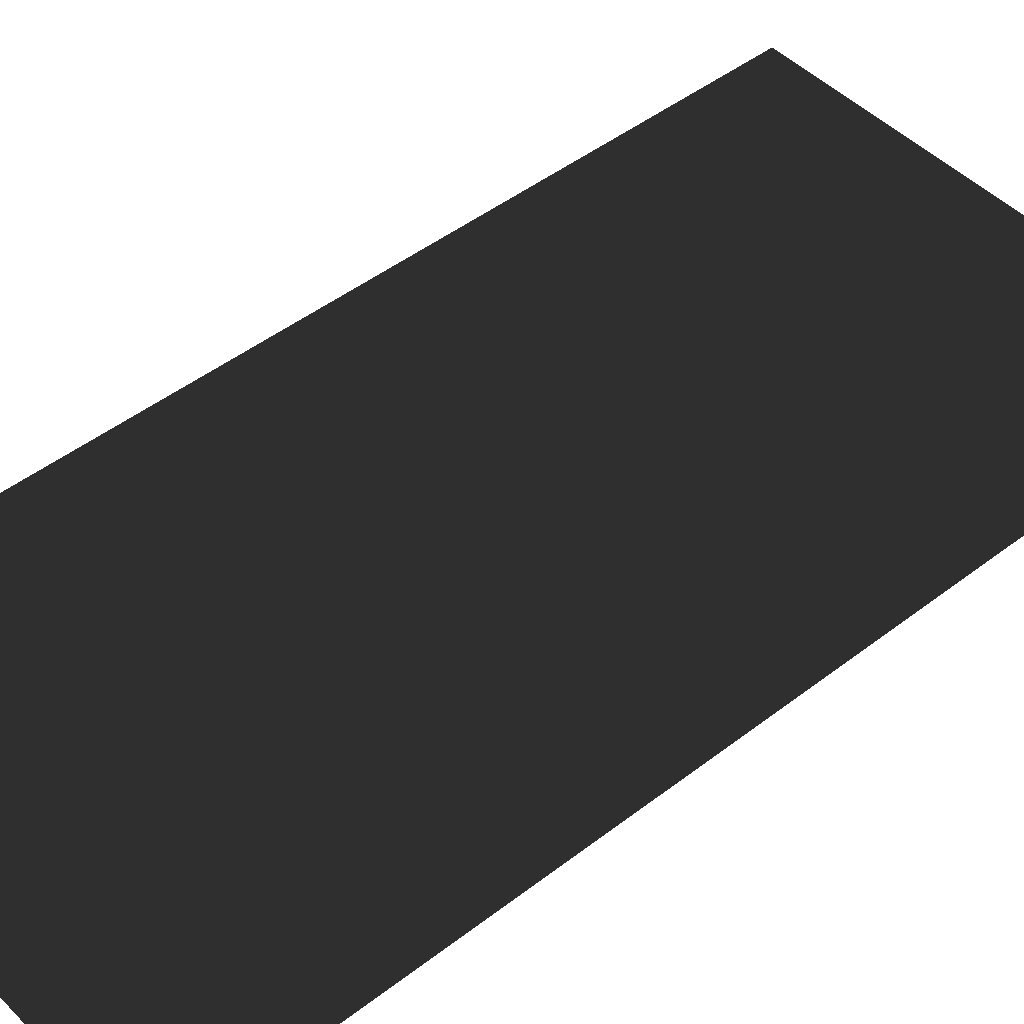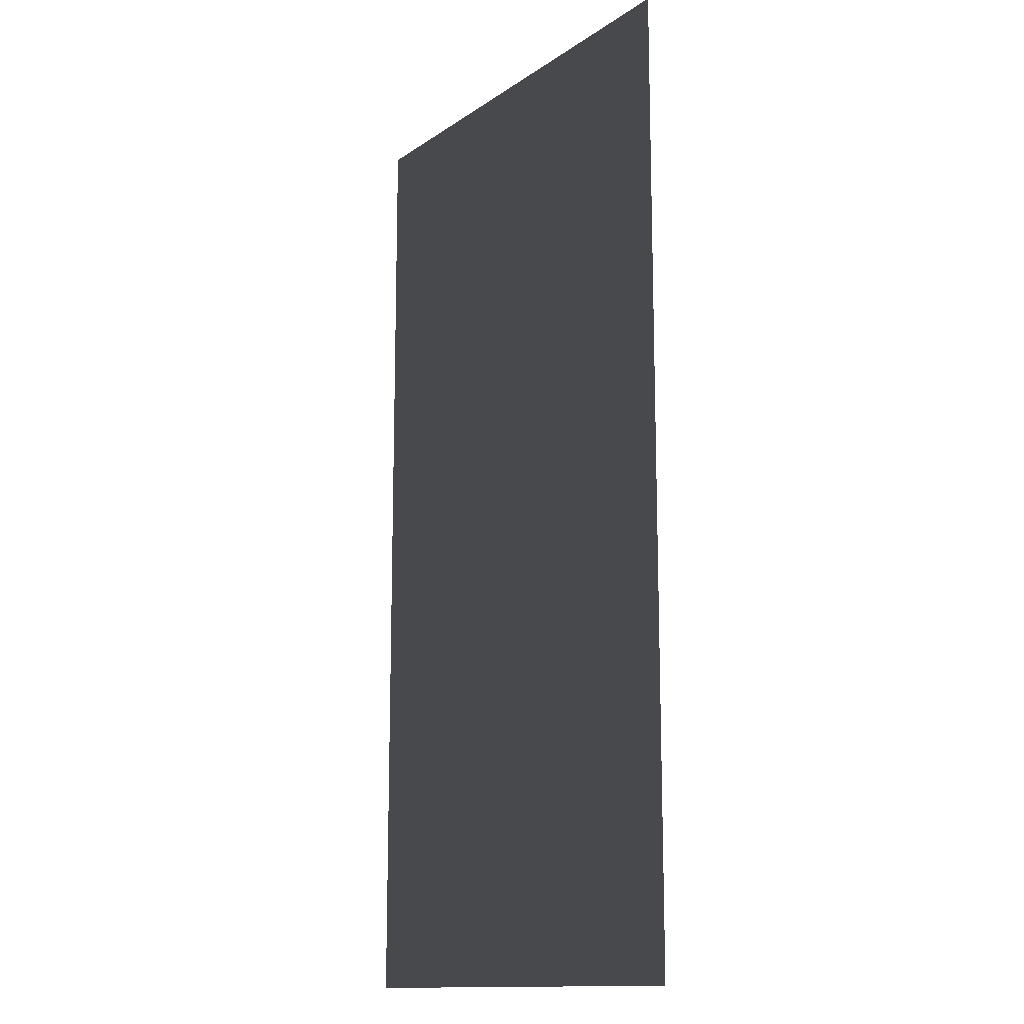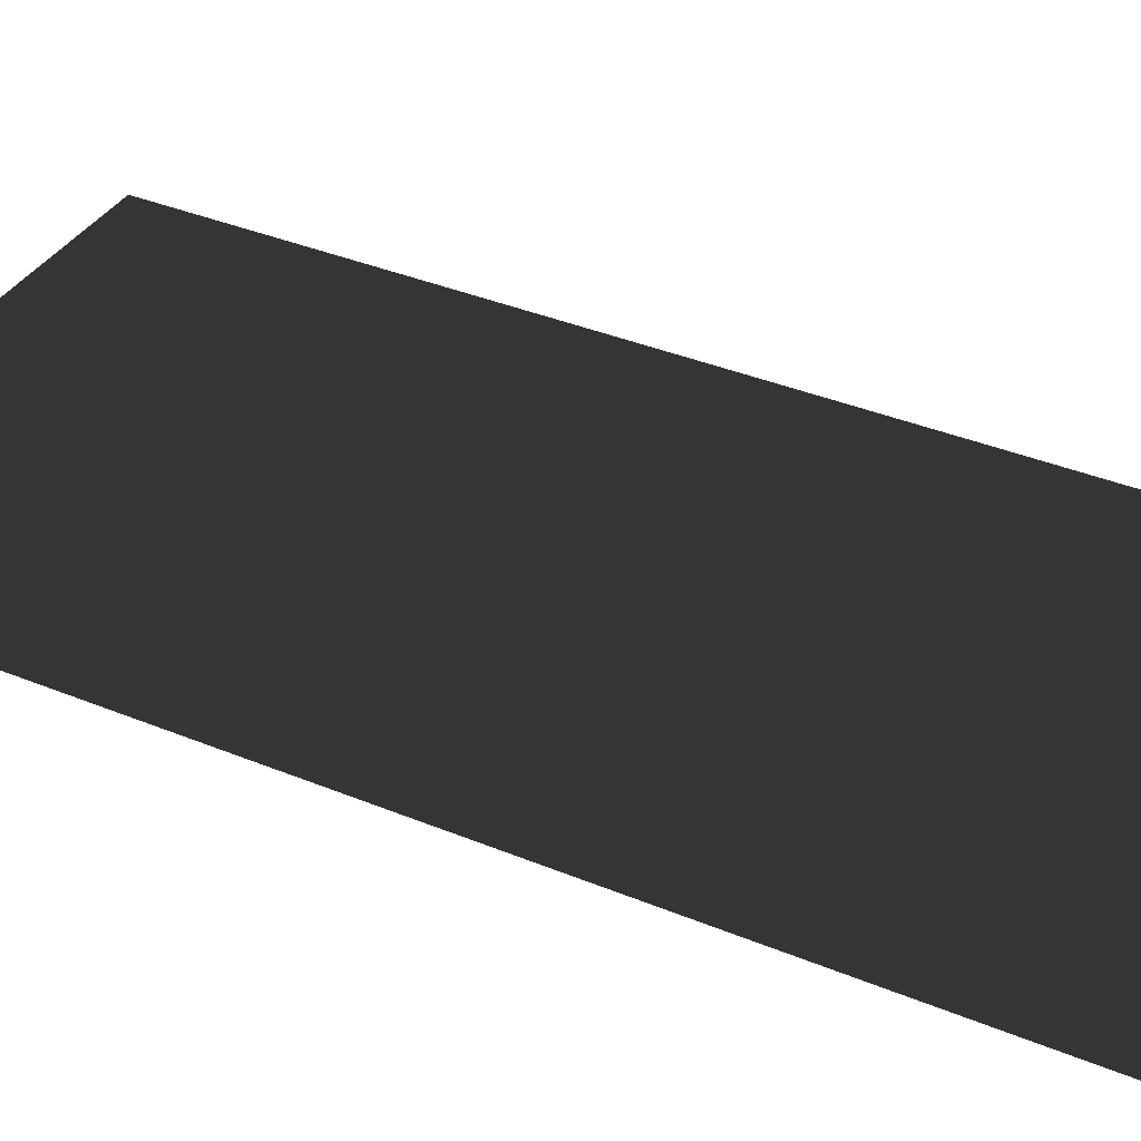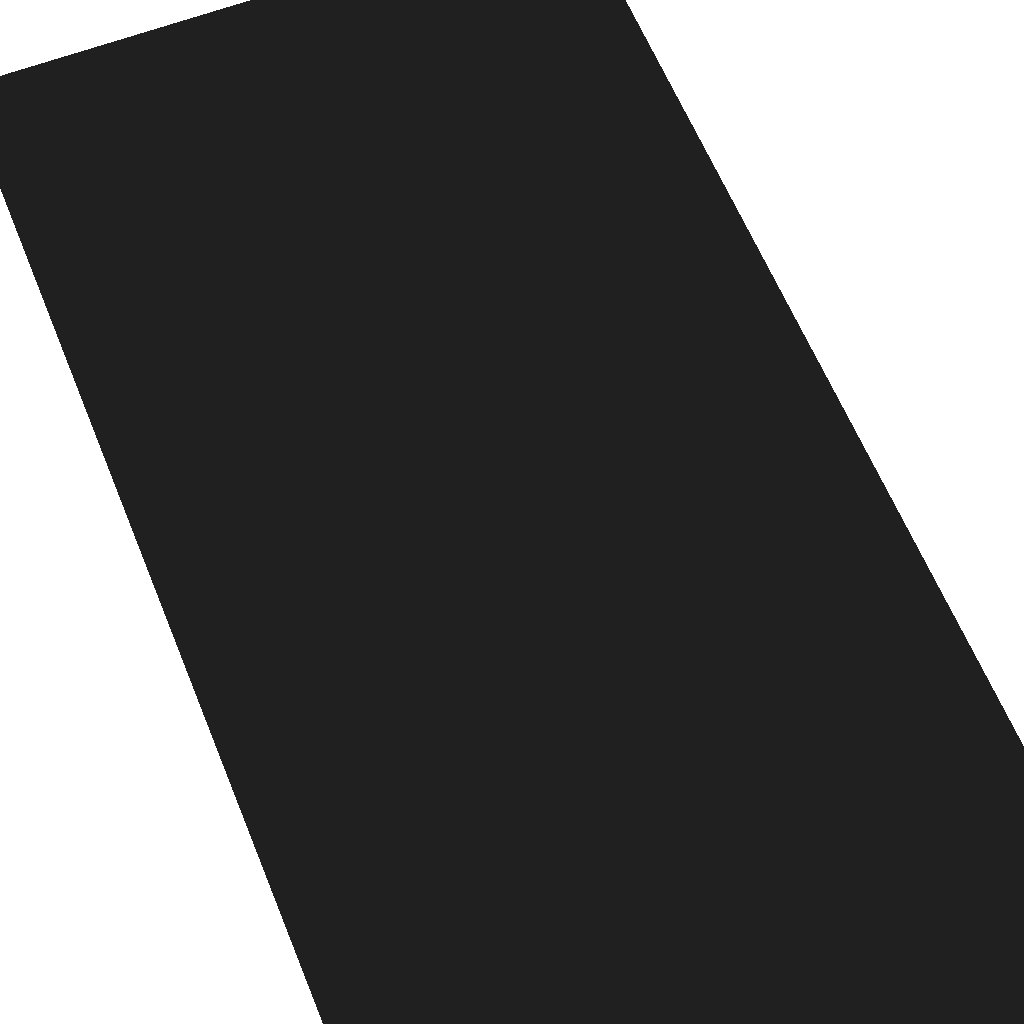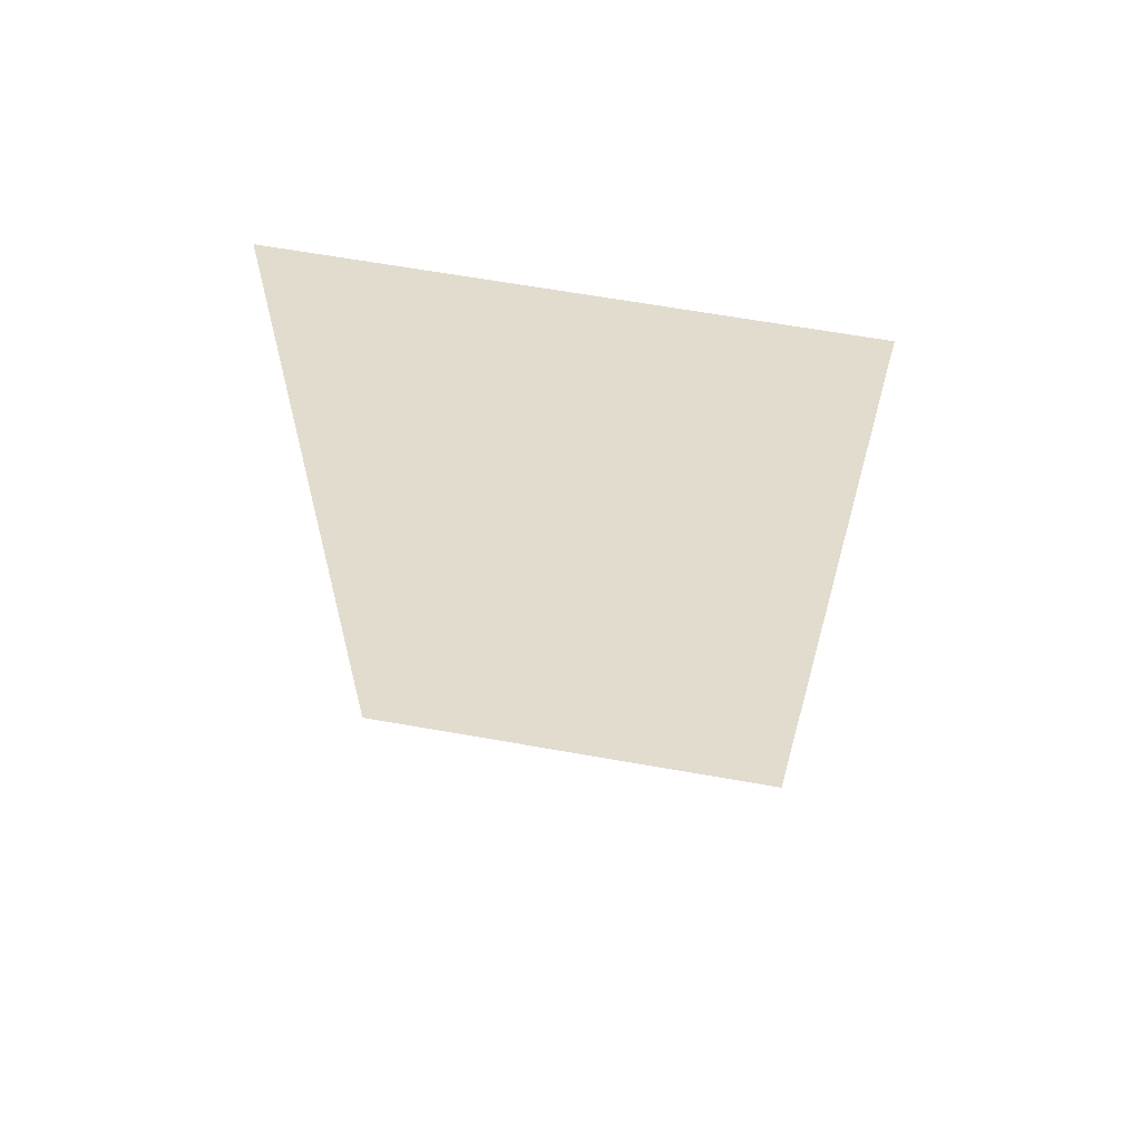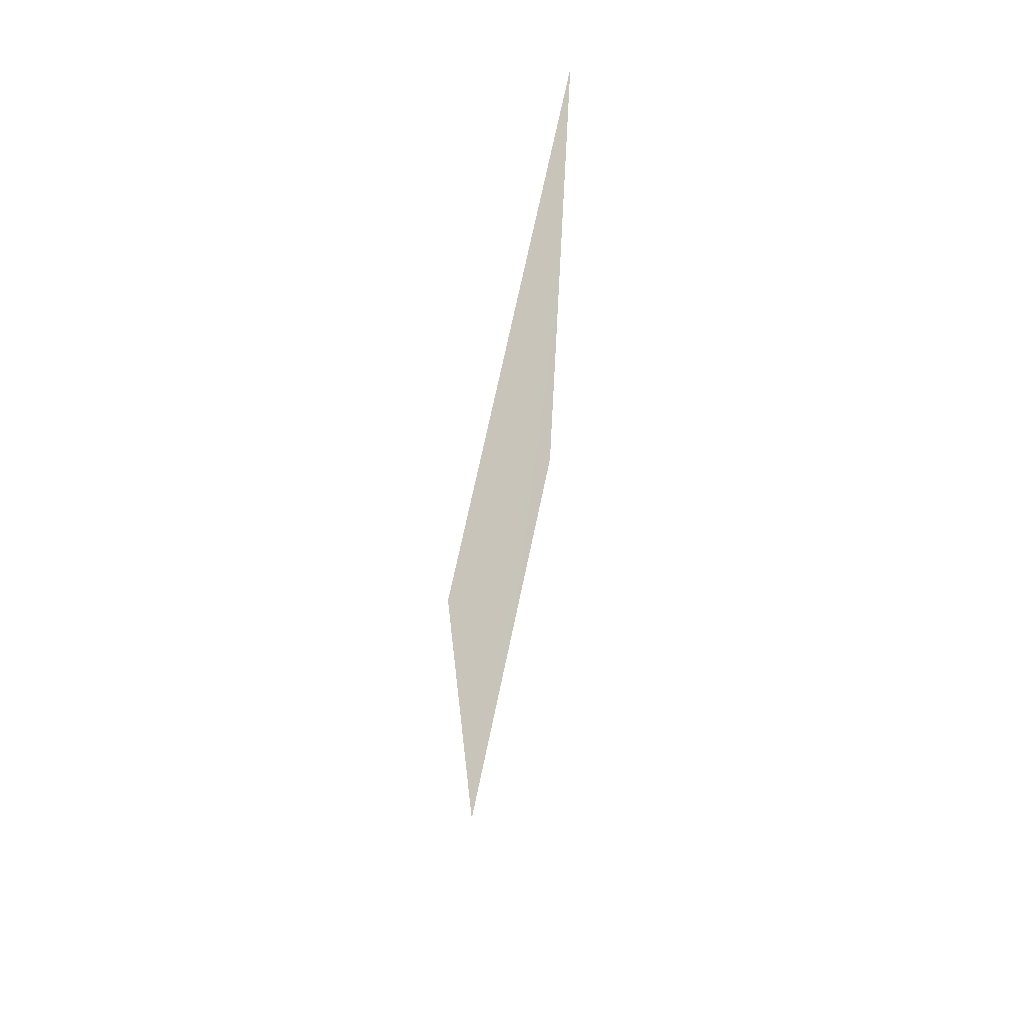
<metadata>
{"format":"obj","ext":"obj","renderer":"f3d","projection":"perspective","resolution":1024,"background":"white","views":[{"elev":46.6,"azim":-131.3,"up":"+Z"},{"elev":-13.7,"azim":55.5,"up":"+Y"},{"elev":36.9,"azim":118.2,"up":"+Z"},{"elev":59.4,"azim":158.4,"up":"+Z"},{"elev":64.7,"azim":-169.9,"up":"+Y"},{"elev":71.3,"azim":101.9,"up":"+Y"}]}
</metadata>
<code>
o Card
v -1.08 3.598 -1.321
v 0.92 3.598 -1.321
v 0.92 -0.4022 -1.321
v -1.08 -0.4022 -1.321
f 1 2 3
f 3 4 1

</code>
